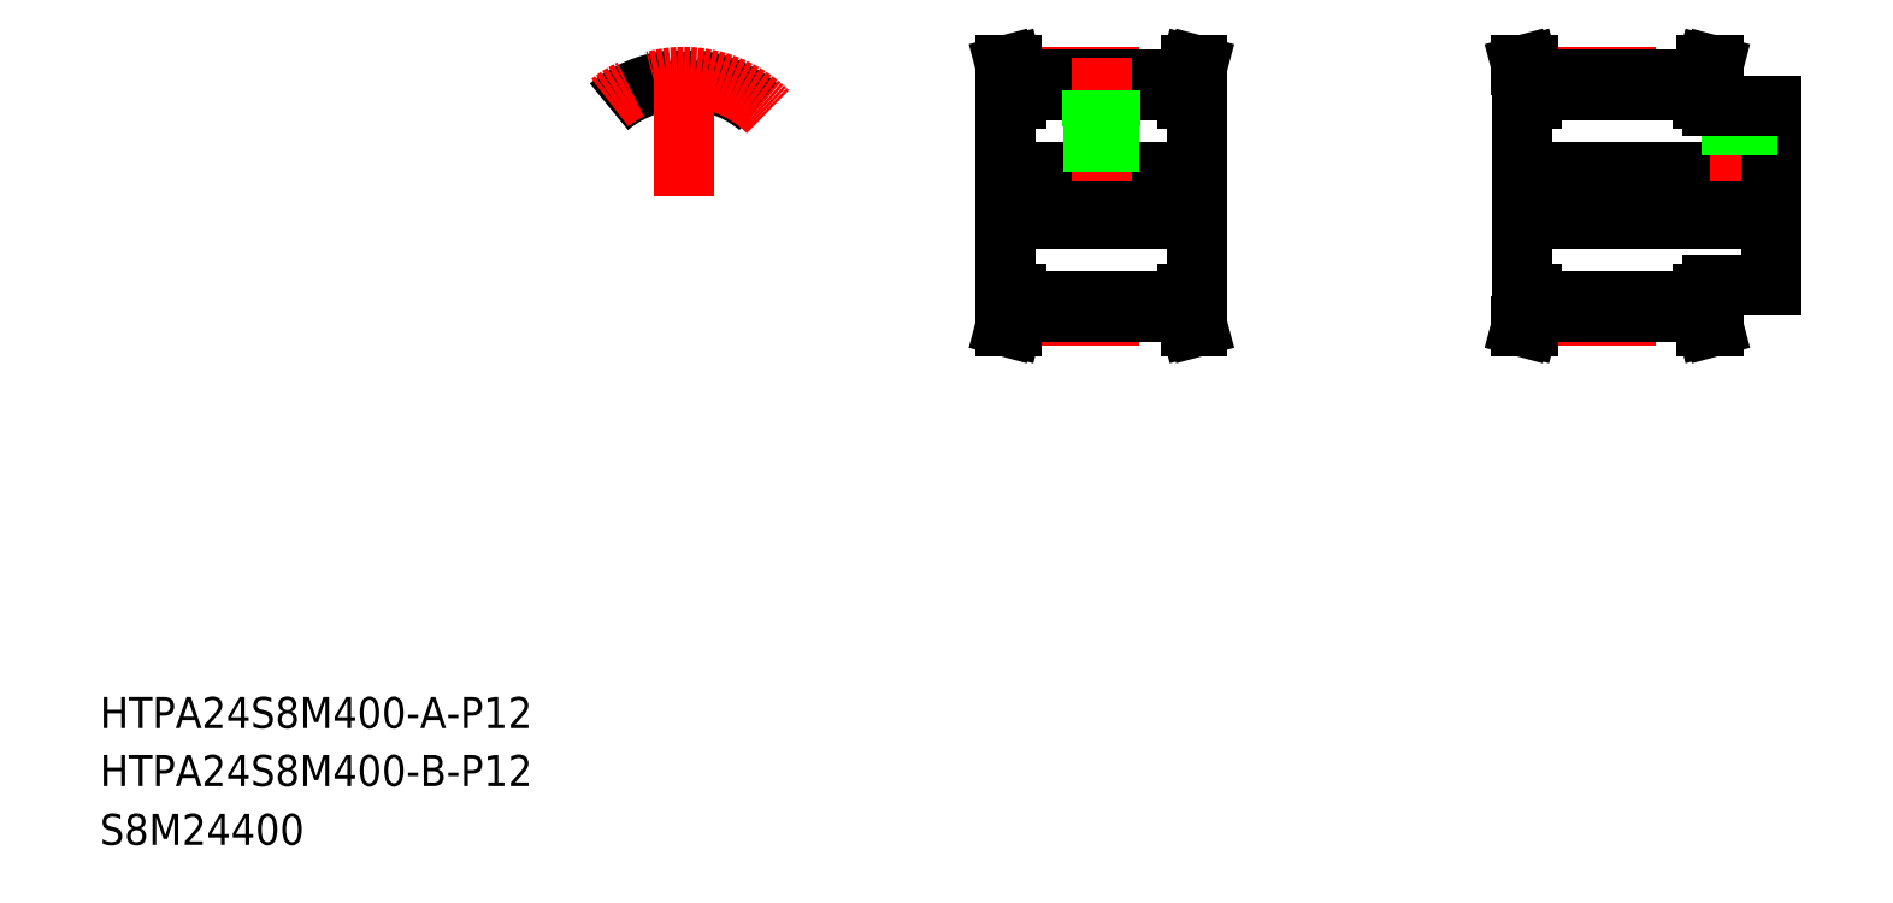
<metadata>
{"format":"dxf","ext":"dxf","renderer":"ezdxf+matplotlib","layout":"modelspace","background":"white","min_lineweight":24,"dpi":150}
</metadata>
<code>
0
SECTION
2
ENTITIES
0
LINE
8
CENTER
10
380.1
20
186.6
30
0
11
454.1
21
186.6
31
0
0
LINE
8
CENTER
10
387.6
20
217.2
30
0
11
431.6
21
217.2
31
0
0
LINE
8
CENTER
10
387.6
20
156.1
30
0
11
431.6
21
156.1
31
0
0
LINE
8
0
10
387.6
20
159.6
30
0
11
431.6
21
159.6
31
0
0
LINE
8
0
10
387.6
20
156.8
30
0
11
431.6
21
156.8
31
0
0
LINE
8
0
10
387.6
20
216.5
30
0
11
431.6
21
216.5
31
0
0
LINE
8
0
10
387.6
20
213.7
30
0
11
431.6
21
213.7
31
0
0
LINE
8
0
10
385.1
20
192.6
30
0
11
449.1
21
192.6
31
0
0
LINE
8
0
10
385.1
20
180.6
30
0
11
449.1
21
180.6
31
0
0
TEXT
8
0
10
20
20
35.12
30
0
40
8
1
HTPA24S8M400-B-P12
0
TEXT
8
0
10
20
20
50
30
0
40
8
1
HTPA24S8M400-A-P12
0
TEXT
8
0
10
20
20
20
30
0
40
8
1
S8M24400
0
LINE
8
CENTER
10
247.6
20
186.6
30
0
11
306.6
21
186.6
31
0
0
LINE
8
CENTER
10
255.1
20
217.2
30
0
11
299.1
21
217.2
31
0
0
LINE
8
CENTER
10
255.1
20
156.1
30
0
11
299.1
21
156.1
31
0
0
LINE
8
0
10
255.1
20
156.8
30
0
11
299.1
21
156.8
31
0
0
LINE
8
0
10
255.1
20
159.6
30
0
11
299.1
21
159.6
31
0
0
LINE
8
0
10
255.1
20
213.7
30
0
11
299.1
21
213.7
31
0
0
LINE
8
0
10
255.1
20
216.5
30
0
11
299.1
21
216.5
31
0
0
LINE
8
0
10
252.6
20
180.6
30
0
11
301.6
21
180.6
31
0
0
LINE
8
0
10
252.6
20
192.6
30
0
11
301.6
21
192.6
31
0
0
LINE
8
CENTER
10
277.1
20
222.2
30
0
11
277.1
21
190.6
31
0
0
LINE
8
0
10
252.6
20
211.6
30
0
11
252.6
21
161.6
31
0
0
LINE
8
0
10
275.5
20
204.6
30
0
11
275.5
21
192.6
31
0
0
LINE
8
0
10
275.1
20
204.6
30
0
11
275.1
21
192.6
31
0
0
LINE
8
0
10
279.1
20
204.6
30
0
11
279.1
21
192.6
31
0
0
LINE
8
0
10
278.8
20
204.6
30
0
11
278.8
21
192.6
31
0
0
LINE
8
0
10
253.5
20
157
30
0
11
253.5
21
161.6
31
0
0
LINE
8
0
10
255.1
20
156.8
30
0
11
255.1
21
161.6
31
0
0
LINE
8
0
10
252.5
20
153.1
30
0
11
253.5
21
157
31
0
0
LINE
8
0
10
252.5
20
153.1
30
0
11
254.2
21
153.1
31
0
0
LINE
8
0
10
254.2
20
153.1
30
0
11
255.1
21
156.8
31
0
0
LINE
8
0
10
252.6
20
161.6
30
0
11
255.1
21
161.6
31
0
0
LINE
8
0
10
253.5
20
216.3
30
0
11
253.5
21
211.6
31
0
0
LINE
8
0
10
255.1
20
216.5
30
0
11
255.1
21
211.6
31
0
0
LINE
8
0
10
252.6
20
211.6
30
0
11
255.1
21
211.6
31
0
0
LINE
8
0
10
252.5
20
220.1
30
0
11
253.5
21
216.3
31
0
0
LINE
8
0
10
254.2
20
220.1
30
0
11
255.1
21
216.5
31
0
0
LINE
8
0
10
252.5
20
220.1
30
0
11
254.2
21
220.1
31
0
0
LINE
8
0
10
274.9
20
204.6
30
0
11
279.4
21
204.6
31
0
0
LINE
8
0
10
279.4
20
213.7
30
0
11
279.4
21
204.6
31
0
0
LINE
8
0
10
274.9
20
211.4
30
0
11
274.9
21
211.4
31
0
0
LINE
8
0
10
274.9
20
209.2
30
0
11
274.9
21
209.2
31
0
0
LINE
8
0
10
274.9
20
213.7
30
0
11
274.9
21
204.6
31
0
0
LINE
8
0
10
385.1
20
211.6
30
0
11
385.1
21
161.6
31
0
0
LINE
8
0
10
301.6
20
211.6
30
0
11
301.6
21
161.6
31
0
0
LINE
8
0
10
300.7
20
157
30
0
11
300.7
21
161.6
31
0
0
LINE
8
0
10
299.1
20
156.8
30
0
11
299.1
21
161.6
31
0
0
LINE
8
0
10
300.1
20
153.1
30
0
11
299.1
21
156.8
31
0
0
LINE
8
0
10
301.8
20
153.1
30
0
11
300.1
21
153.1
31
0
0
LINE
8
0
10
301.8
20
153.1
30
0
11
300.7
21
157
31
0
0
LINE
8
0
10
301.6
20
161.6
30
0
11
299.1
21
161.6
31
0
0
LINE
8
0
10
387.6
20
156.8
30
0
11
387.6
21
161.6
31
0
0
LINE
8
0
10
386
20
157
30
0
11
386
21
161.6
31
0
0
LINE
8
0
10
386.6
20
153.1
30
0
11
387.6
21
156.8
31
0
0
LINE
8
0
10
384.9
20
153.1
30
0
11
386.6
21
153.1
31
0
0
LINE
8
0
10
384.9
20
153.1
30
0
11
386
21
157
31
0
0
LINE
8
0
10
385.1
20
161.6
30
0
11
387.6
21
161.6
31
0
0
LINE
8
0
10
300.7
20
216.3
30
0
11
300.7
21
211.6
31
0
0
LINE
8
0
10
299.1
20
216.5
30
0
11
299.1
21
211.6
31
0
0
LINE
8
0
10
301.6
20
211.6
30
0
11
299.1
21
211.6
31
0
0
LINE
8
0
10
301.8
20
220.1
30
0
11
300.7
21
216.3
31
0
0
LINE
8
0
10
301.8
20
220.1
30
0
11
300.1
21
220.1
31
0
0
LINE
8
0
10
300.1
20
220.1
30
0
11
299.1
21
216.5
31
0
0
LINE
8
0
10
386.6
20
220.1
30
0
11
387.6
21
216.5
31
0
0
LINE
8
0
10
385.1
20
211.6
30
0
11
387.6
21
211.6
31
0
0
LINE
8
0
10
386
20
216.3
30
0
11
386
21
211.6
31
0
0
LINE
8
0
10
384.9
20
220.1
30
0
11
386
21
216.3
31
0
0
LINE
8
0
10
384.9
20
220.1
30
0
11
386.6
21
220.1
31
0
0
LINE
8
0
10
387.6
20
216.5
30
0
11
387.6
21
211.6
31
0
0
LINE
8
CENTER
10
441.1
20
211.6
30
0
11
441.1
21
190.6
31
0
0
LINE
8
0
10
449.1
20
209.6
30
0
11
449.1
21
163.6
31
0
0
LINE
8
0
10
443.1
20
209.6
30
0
11
443.1
21
192.6
31
0
0
LINE
8
0
10
442.7
20
209.6
30
0
11
442.7
21
192.6
31
0
0
LINE
8
0
10
439.1
20
209.6
30
0
11
439.1
21
192.6
31
0
0
LINE
8
0
10
439.4
20
209.6
30
0
11
439.4
21
192.6
31
0
0
LINE
8
0
10
431.6
20
156.8
30
0
11
431.6
21
161.6
31
0
0
LINE
8
0
10
433.2
20
157
30
0
11
433.2
21
161.6
31
0
0
LINE
8
0
10
434.2
20
153.1
30
0
11
433.2
21
157
31
0
0
LINE
8
0
10
434.2
20
153.1
30
0
11
432.5
21
153.1
31
0
0
LINE
8
0
10
432.5
20
153.1
30
0
11
431.6
21
156.8
31
0
0
LINE
8
0
10
434.1
20
163.6
30
0
11
449.1
21
163.6
31
0
0
LINE
8
0
10
434.1
20
163.6
30
0
11
434.1
21
161.6
31
0
0
LINE
8
0
10
434.1
20
161.6
30
0
11
431.6
21
161.6
31
0
0
LINE
8
0
10
434.1
20
209.6
30
0
11
449.1
21
209.6
31
0
0
LINE
8
0
10
433.2
20
216.3
30
0
11
433.2
21
211.6
31
0
0
LINE
8
0
10
431.6
20
216.5
30
0
11
431.6
21
211.6
31
0
0
LINE
8
0
10
434.1
20
211.6
30
0
11
434.1
21
209.6
31
0
0
LINE
8
0
10
434.1
20
211.6
30
0
11
431.6
21
211.6
31
0
0
LINE
8
0
10
432.5
20
220.1
30
0
11
431.6
21
216.5
31
0
0
LINE
8
0
10
434.2
20
220.1
30
0
11
432.5
21
220.1
31
0
0
LINE
8
0
10
434.2
20
220.1
30
0
11
433.2
21
216.3
31
0
0
ARC
8
0
10
169.9
20
186.6
30
0
40
29.87
50
50
51
83.58
0
ARC
8
0
10
169.9
20
186.6
30
0
40
27.04
50
90
51
92.61
0
ARC
8
0
10
172.5
20
217.1
30
0
40
5.3
50
194.4
51
218.3
0
ARC
8
0
10
168.6
20
214.1
30
0
40
0.4
50
218.3
51
272.6
0
ARC
8
0
10
166.6
20
215.6
30
0
40
0.75
50
14.43
51
96.42
0
ARC
8
0
10
171.1
20
214.1
30
0
40
0.4
50
267.4
51
321.7
0
ARC
8
0
10
173.1
20
215.6
30
0
40
0.75
50
83.58
51
165.6
0
ARC
8
0
10
167.3
20
217.1
30
0
40
5.3
50
321.7
51
345.6
0
ARC
8
0
10
169.9
20
186.6
30
0
40
27.04
50
87.39
51
90
0
ARC
8
0
10
169.9
20
186.6
30
0
40
29.87
50
96.42
51
130
0
ARC
8
CENTER
10
169.9
20
186.6
30
0
40
30.56
50
45
51
135
0
LINE
8
CENTER
10
169.9
20
186.6
30
0
11
169.9
21
223.3
31
0
0
ENDSEC
0
EOF

</code>
